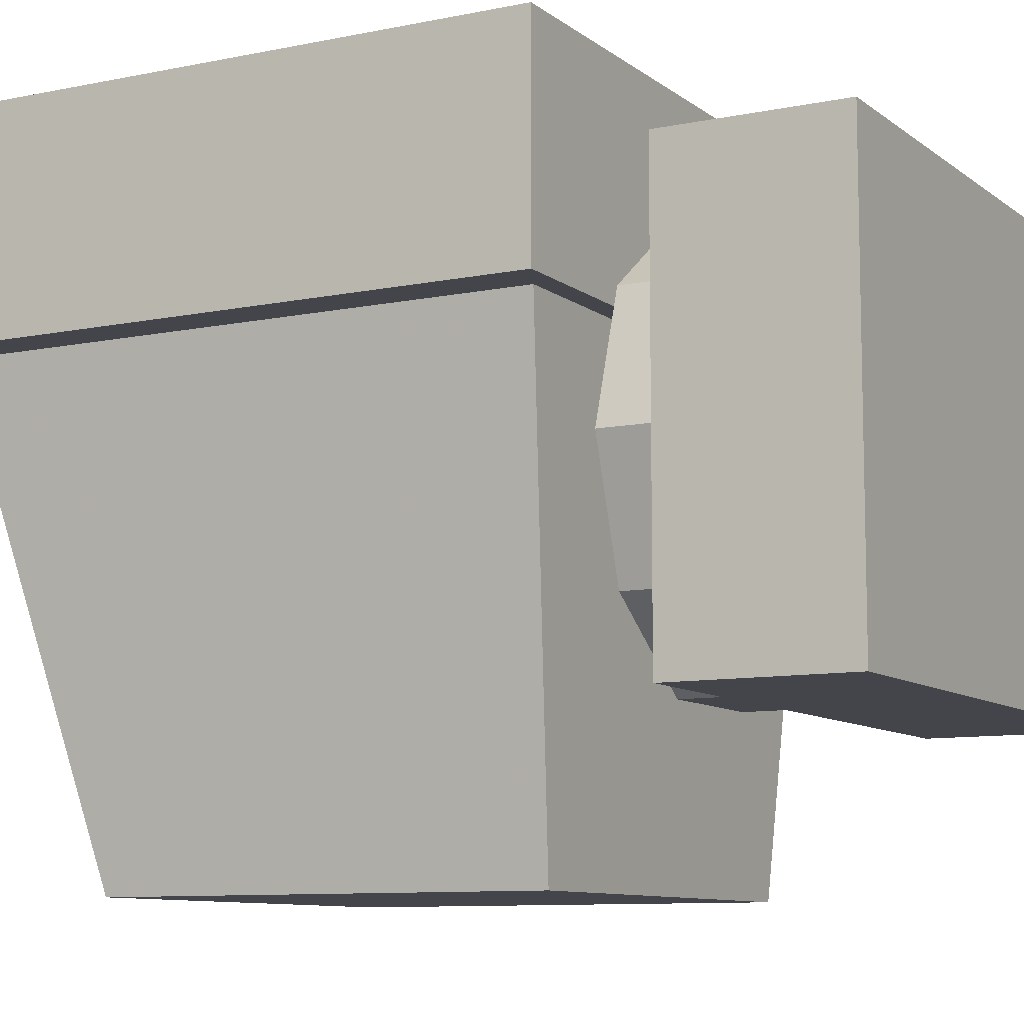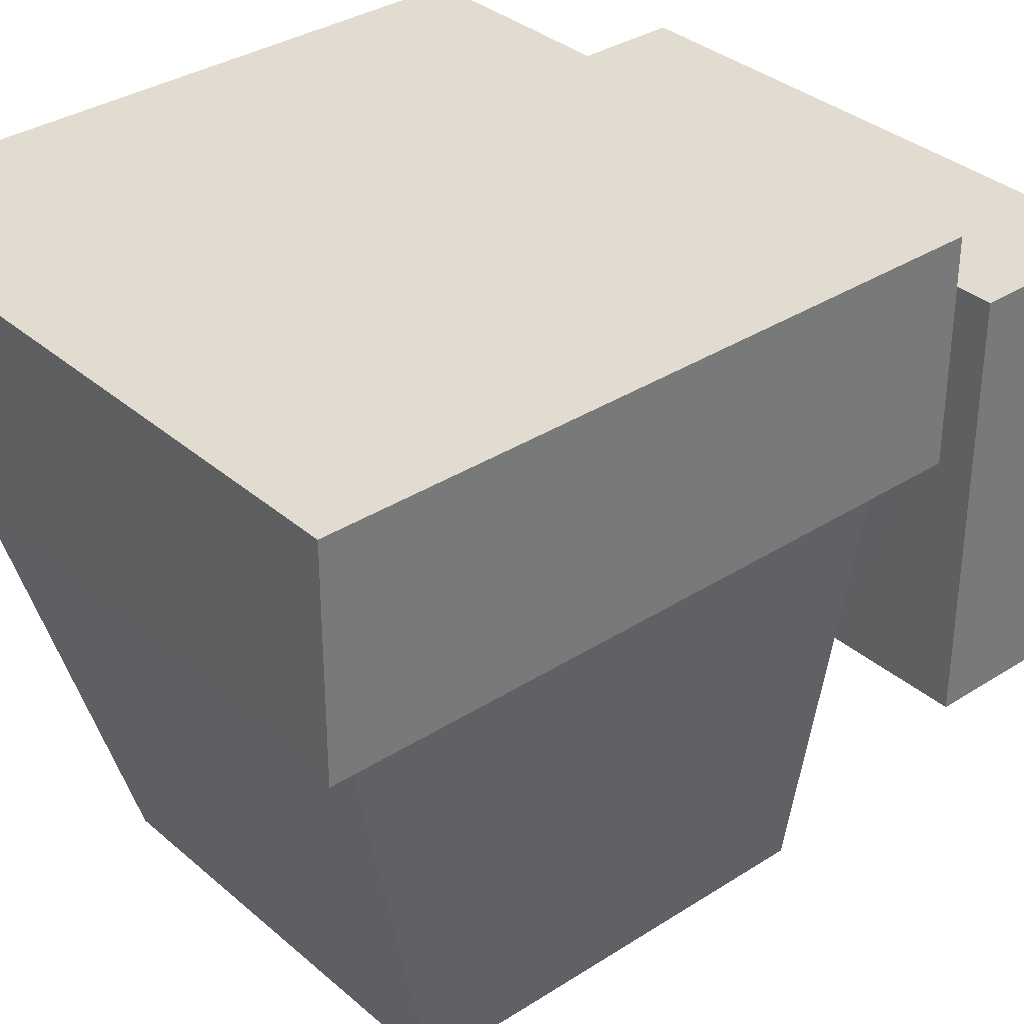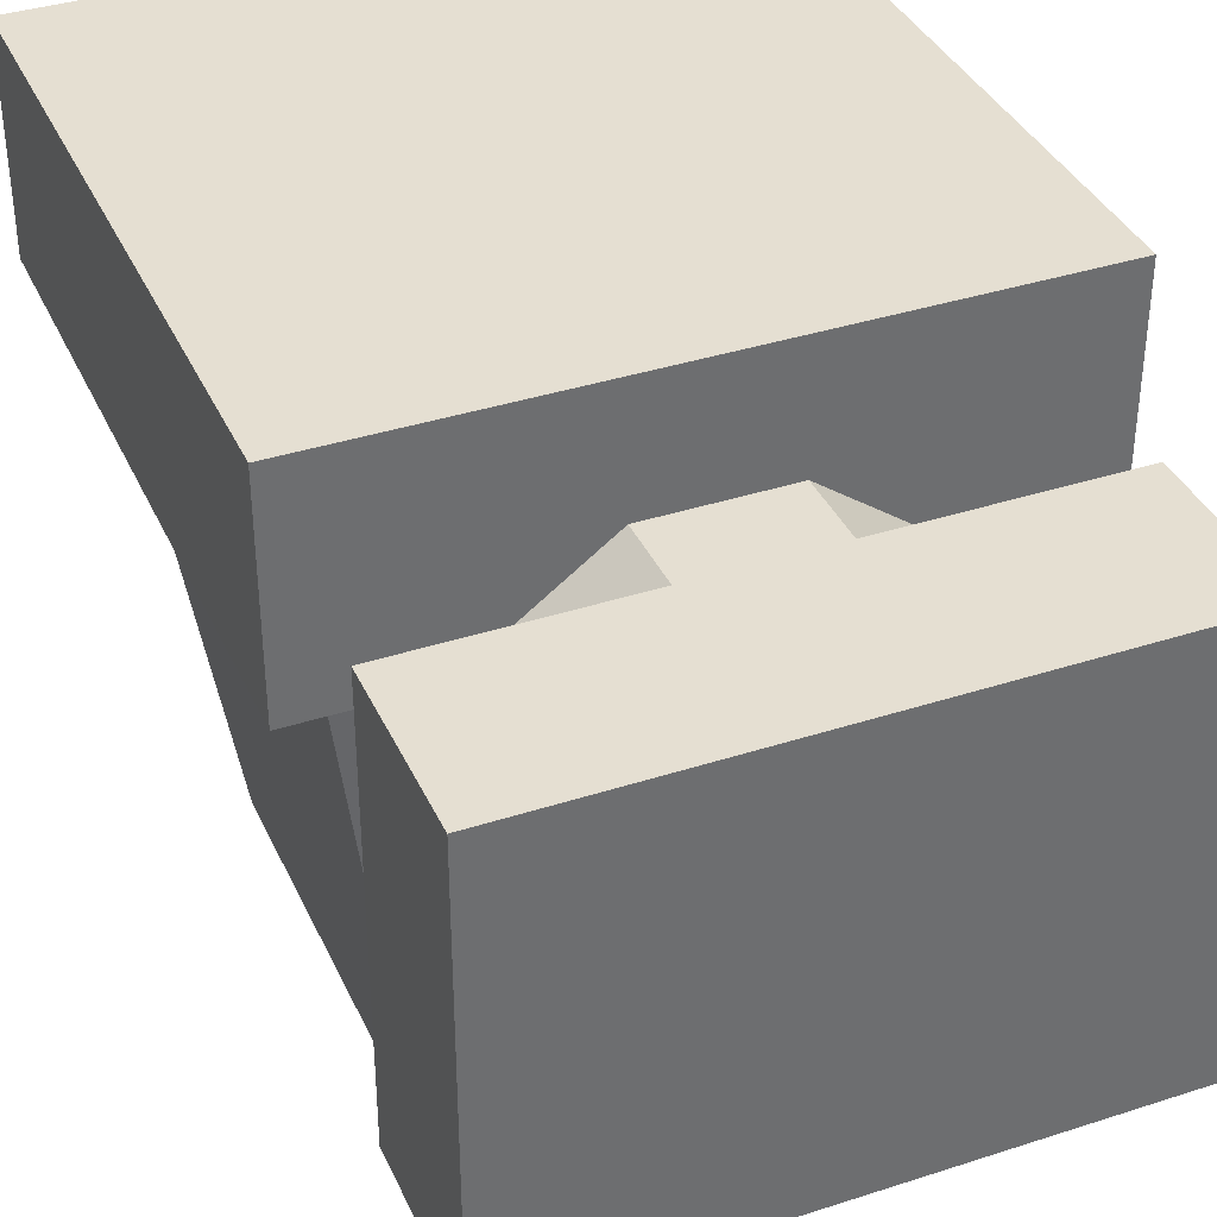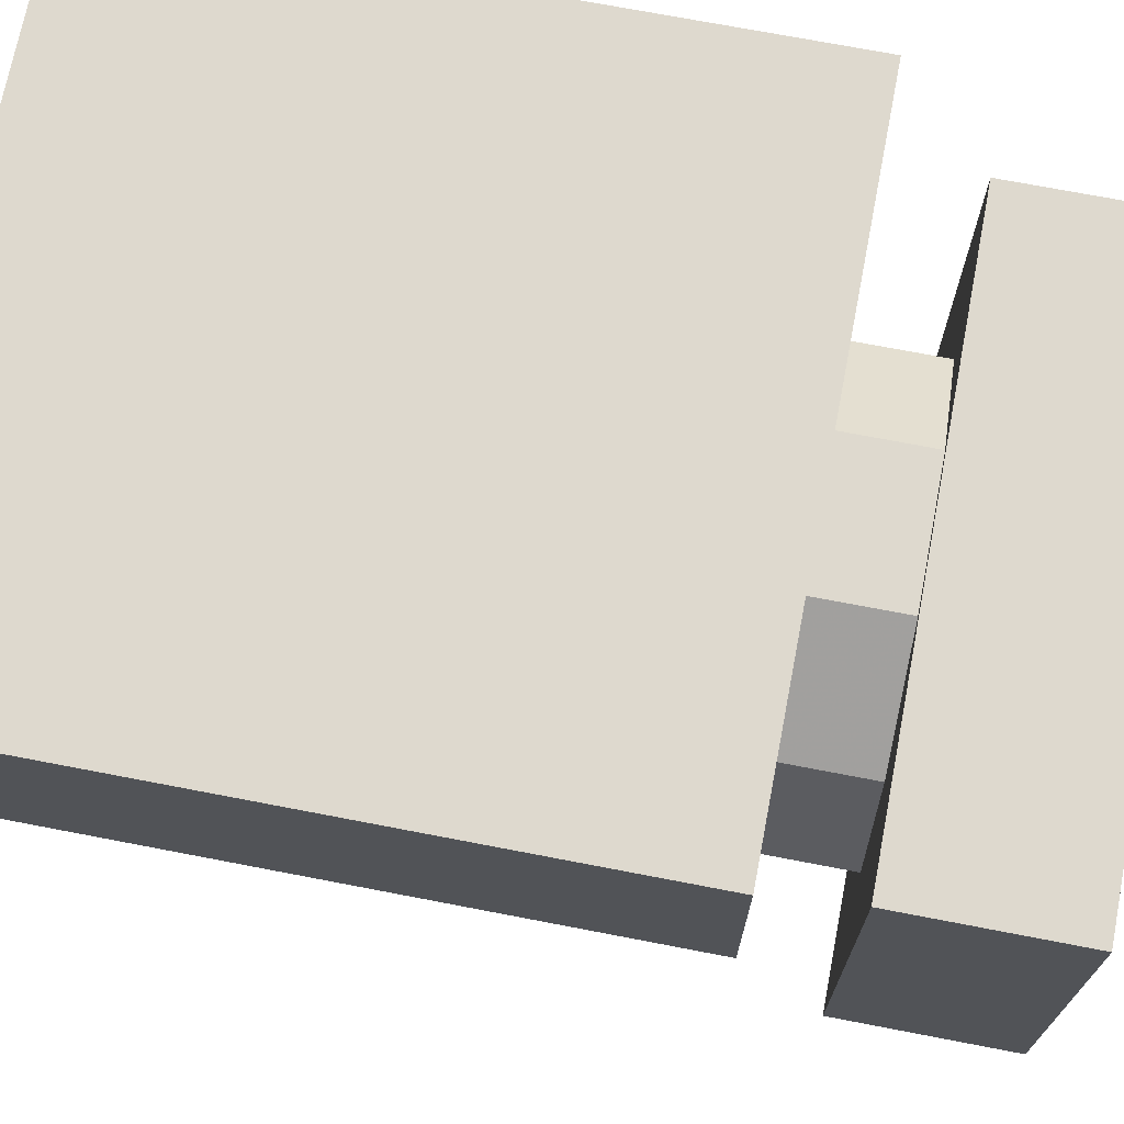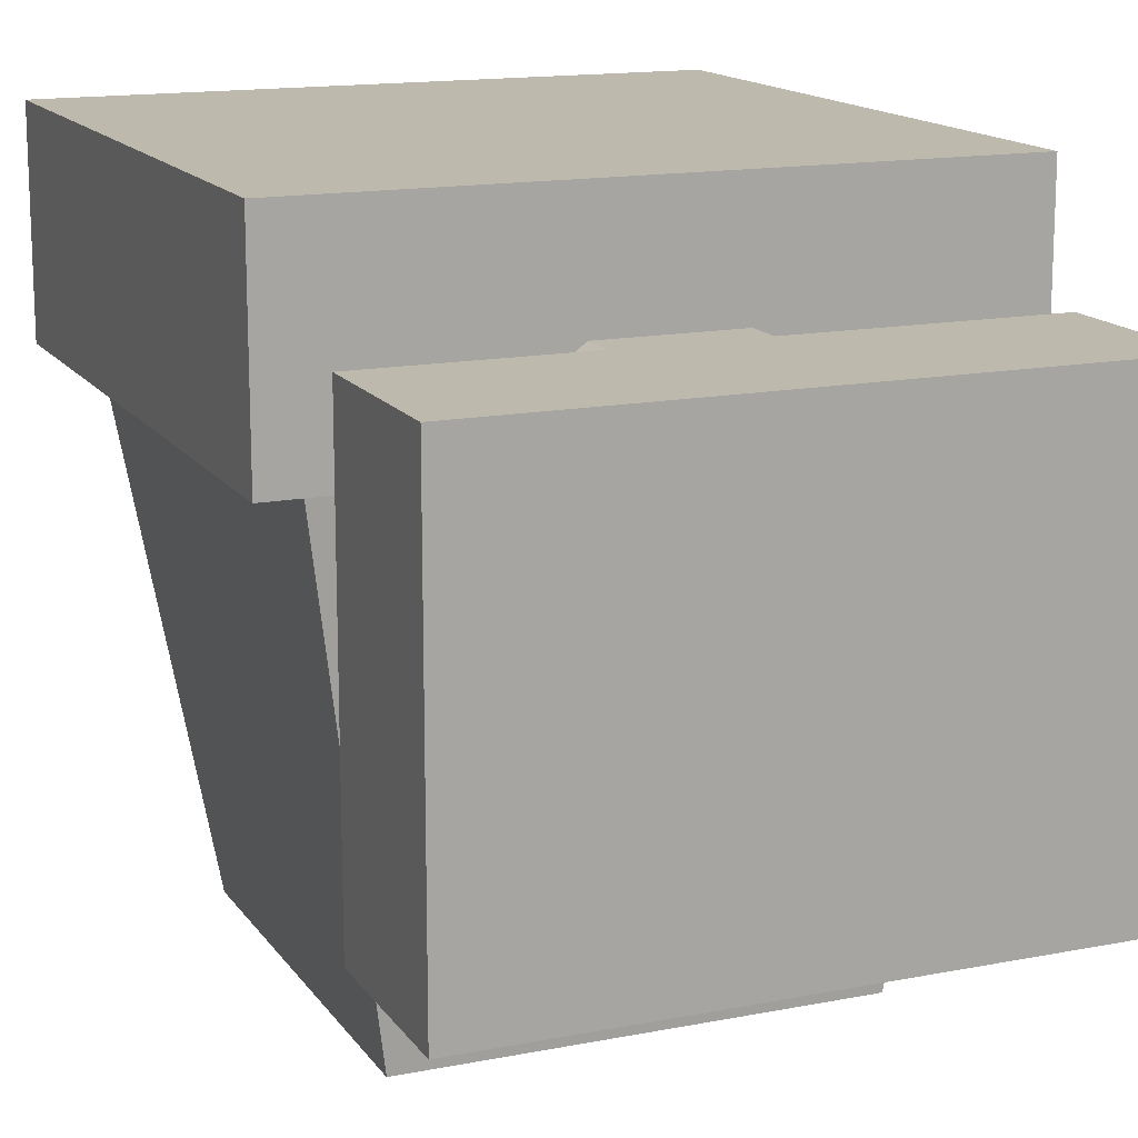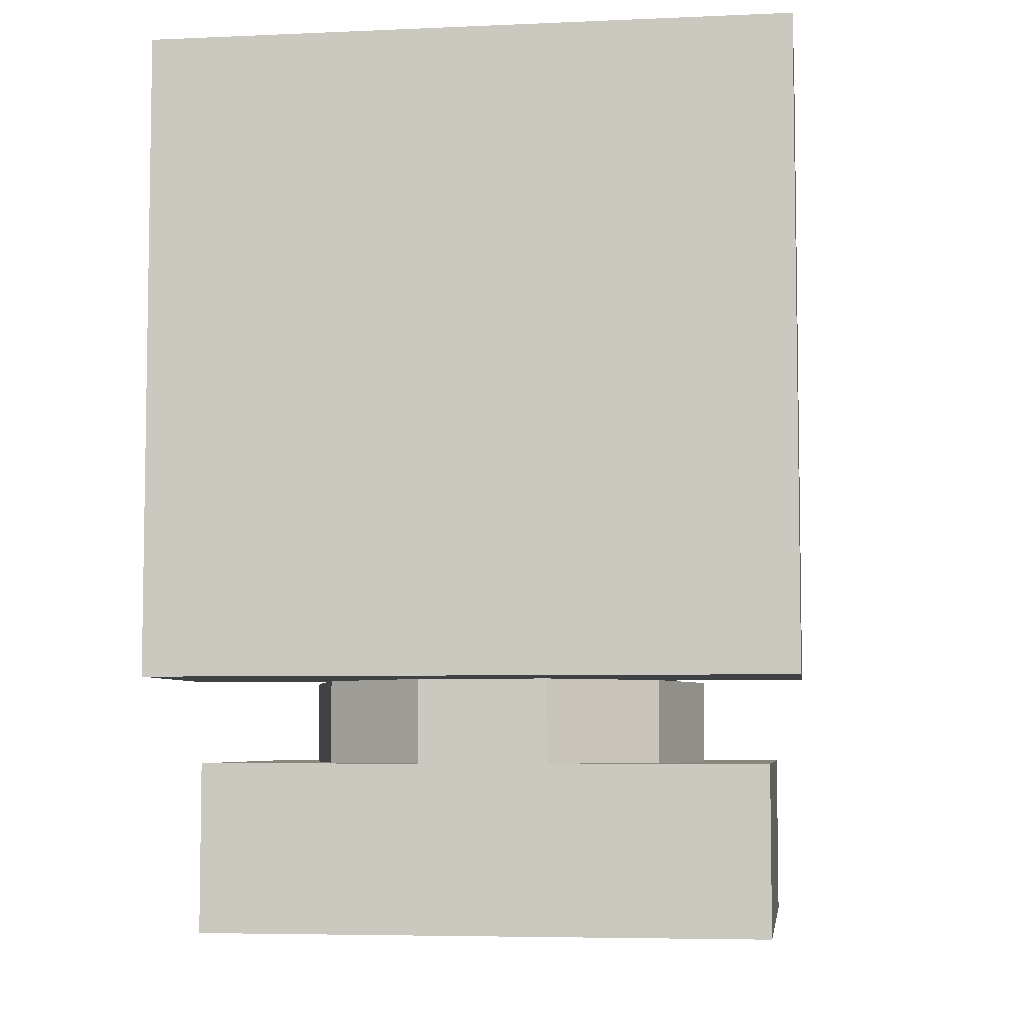
<metadata>
{"format":"obj","ext":"obj","renderer":"f3d","projection":"perspective","resolution":1024,"background":"white","views":[{"elev":-9.3,"azim":-61.3,"up":"+Z"},{"elev":34.2,"azim":-130.9,"up":"+Z"},{"elev":37.3,"azim":-22.6,"up":"+Z"},{"elev":71.4,"azim":-79.1,"up":"+Z"},{"elev":15.0,"azim":-22.8,"up":"+Z"},{"elev":-5.8,"azim":7.6,"up":"+Y"}]}
</metadata>
<code>
v -0.3214 -0.4788 -0.2809
v 0.3214 -0.4788 -0.2809
v 0.3214 -0.2883 -0.2809
v -0.3214 -0.2883 -0.2809
v -0.3214 -0.4788 0.1953
v 0.3214 -0.4788 0.1953
v 0.3214 -0.2883 0.1953
v -0.3214 -0.2883 0.1953
v 0.1926 -0.1931 0.09715
v 0.1926 -0.2883 0.09715
v 4.2e-07 -0.2883 -0.0428
v 4.2e-07 -0.1931 -0.0428
v 0.07358 -0.1931 0.1836
v 0.07358 -0.2883 0.1836
v -0.07358 -0.1931 0.1836
v -0.07358 -0.2883 0.1836
v -0.1926 -0.1931 0.09715
v -0.1926 -0.2883 0.09715
v -0.2381 -0.1931 -0.0428
v -0.2381 -0.2883 -0.0428
v -0.1926 -0.1931 -0.1827
v -0.1926 -0.2883 -0.1827
v -0.07358 -0.1931 -0.2692
v -0.07358 -0.2883 -0.2692
v 0.07358 -0.1931 -0.2692
v 0.07358 -0.2883 -0.2692
v 0.1926 -0.1931 -0.1827
v 0.1926 -0.2883 -0.1827
v 0.2381 -0.1931 -0.0428
v 0.2381 -0.2883 -0.0428
v -0.3571 -0.1931 0.07625
v 0.3571 -0.1931 0.07625
v 0.3571 0.5212 0.07625
v -0.3571 0.5212 0.07625
v -0.3571 -0.1931 0.3143
v 0.3571 -0.1931 0.3143
v 0.3571 0.5212 0.3143
v -0.3571 0.5212 0.3143
v -0.2381 -0.1454 -0.4476
v -0.2381 0.3307 -0.4476
v 0.2381 0.3307 -0.4476
v 0.2381 -0.1454 -0.4476
v -0.3095 -0.1693 0.08815
v -0.3095 0.4736 0.08815
v 0.3095 0.4736 0.08815
v 0.3095 -0.1693 0.08815
f 1 4 2
f 2 4 3
f 1 6 5
f 1 2 6
f 1 5 4
f 4 5 8
f 4 8 7
f 4 7 3
f 2 7 6
f 2 3 7
f 6 8 5
f 6 7 8
f 29 9 30
f 9 10 30
f 11 30 10
f 12 9 29
f 9 13 10
f 13 14 10
f 11 10 14
f 12 13 9
f 13 15 14
f 15 16 14
f 11 14 16
f 12 15 13
f 15 17 16
f 17 18 16
f 11 16 18
f 12 17 15
f 17 19 18
f 19 20 18
f 11 18 20
f 12 19 17
f 19 21 20
f 21 22 20
f 11 20 22
f 12 21 19
f 21 23 22
f 23 24 22
f 11 22 24
f 12 23 21
f 23 25 24
f 25 26 24
f 11 24 26
f 12 25 23
f 25 27 26
f 27 28 26
f 11 26 28
f 12 27 25
f 27 29 28
f 29 30 28
f 11 28 30
f 12 29 27
f 31 34 32
f 32 34 33
f 31 36 35
f 31 32 36
f 31 35 34
f 34 35 38
f 34 38 37
f 34 37 33
f 32 37 36
f 32 33 37
f 36 38 35
f 36 37 38
f 39 40 41
f 43 44 45
f 40 41 45
f 41 42 46
f 39 42 46
f 39 43 44
f 39 41 42
f 43 45 46
f 40 45 44
f 41 46 45
f 39 46 43
f 39 44 40

</code>
